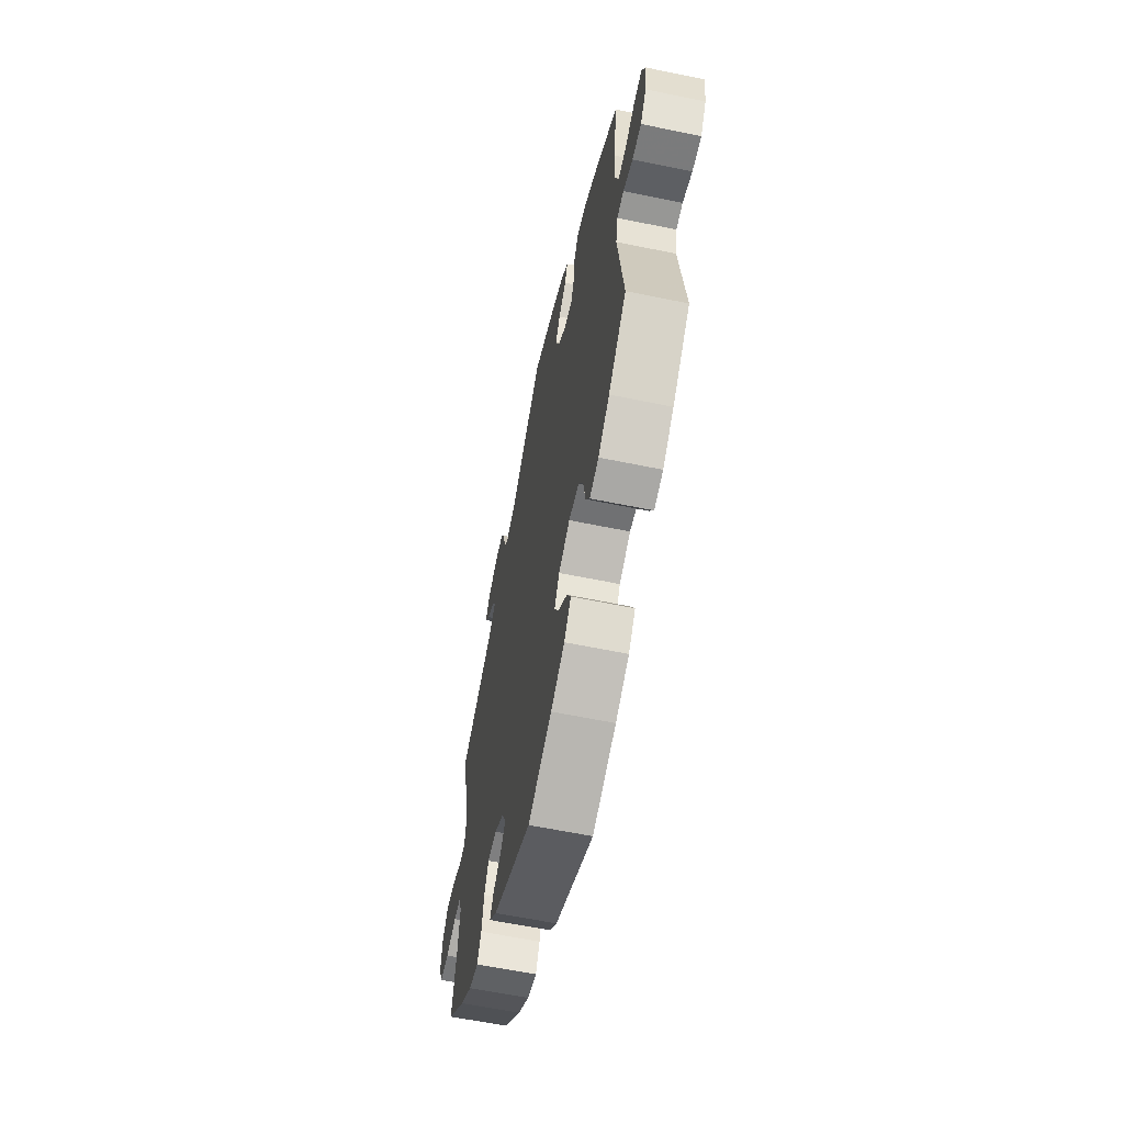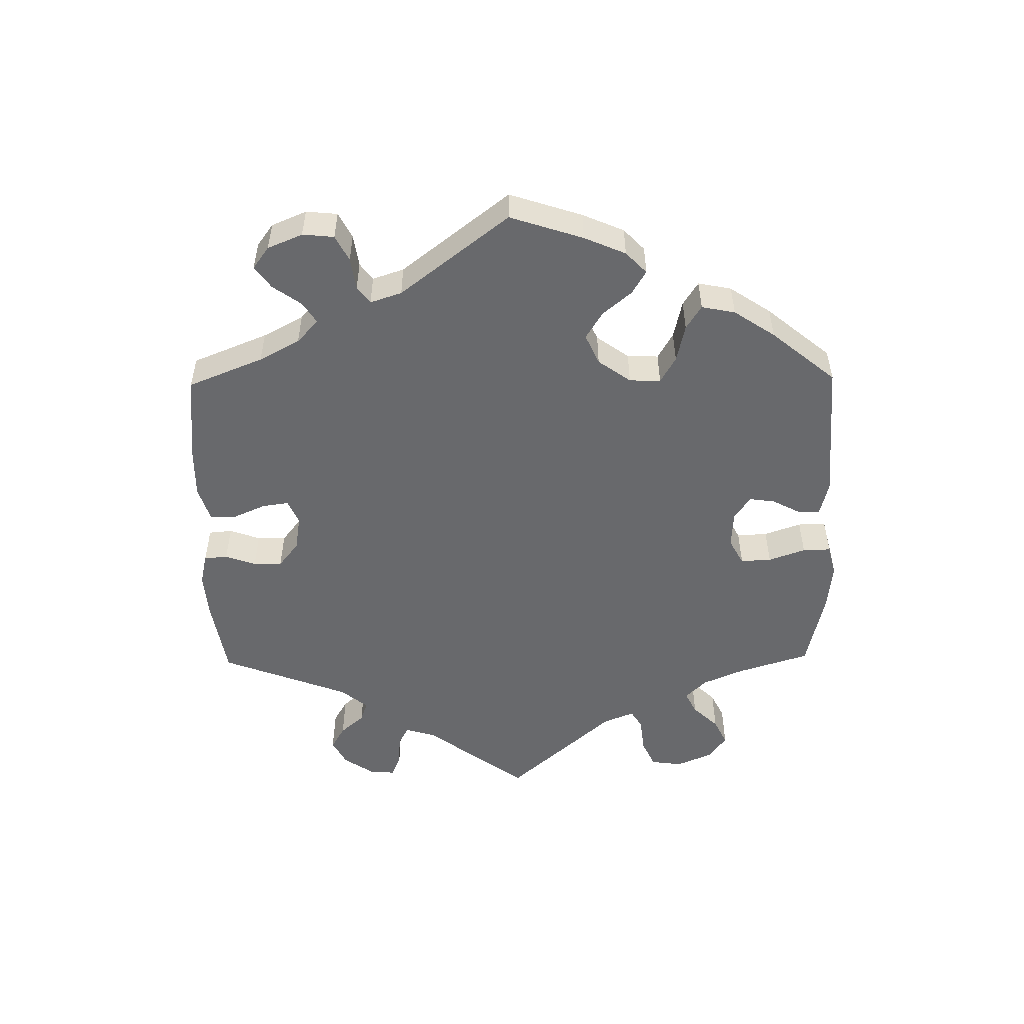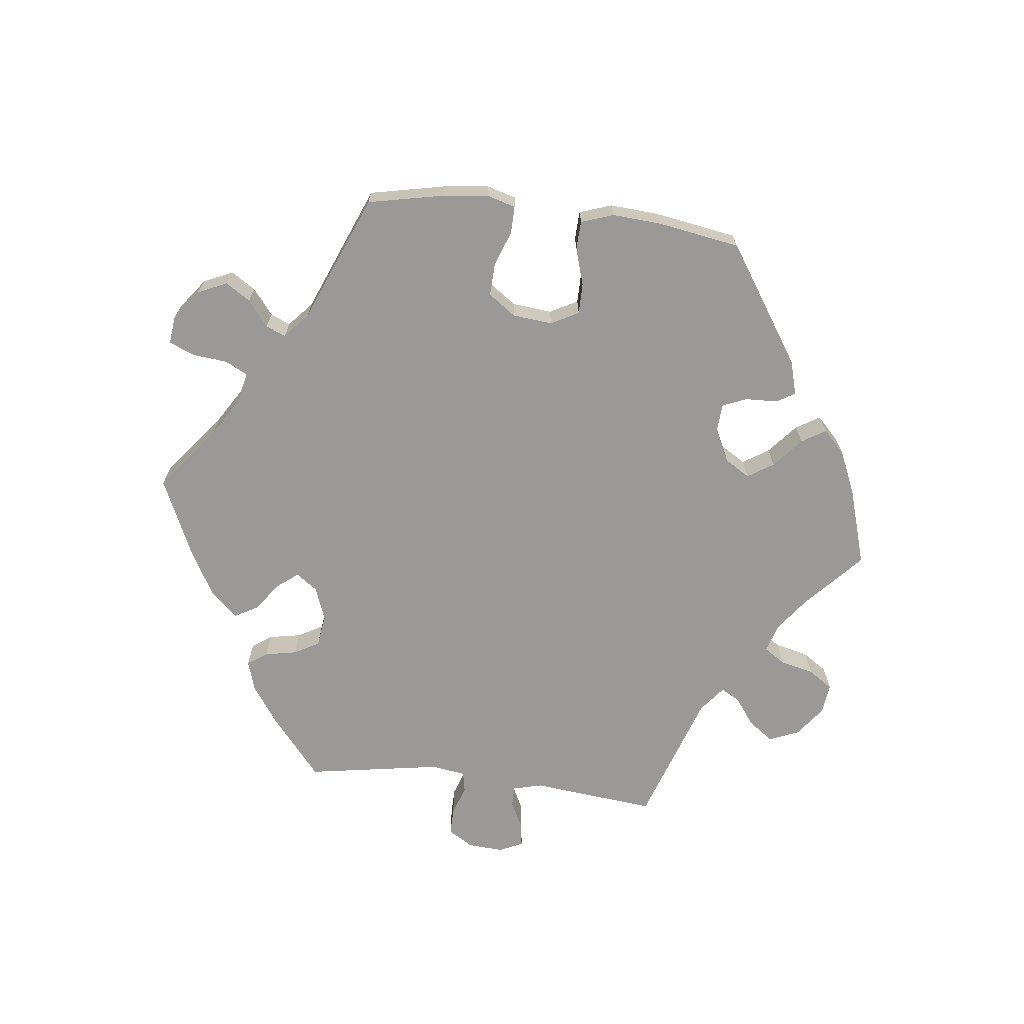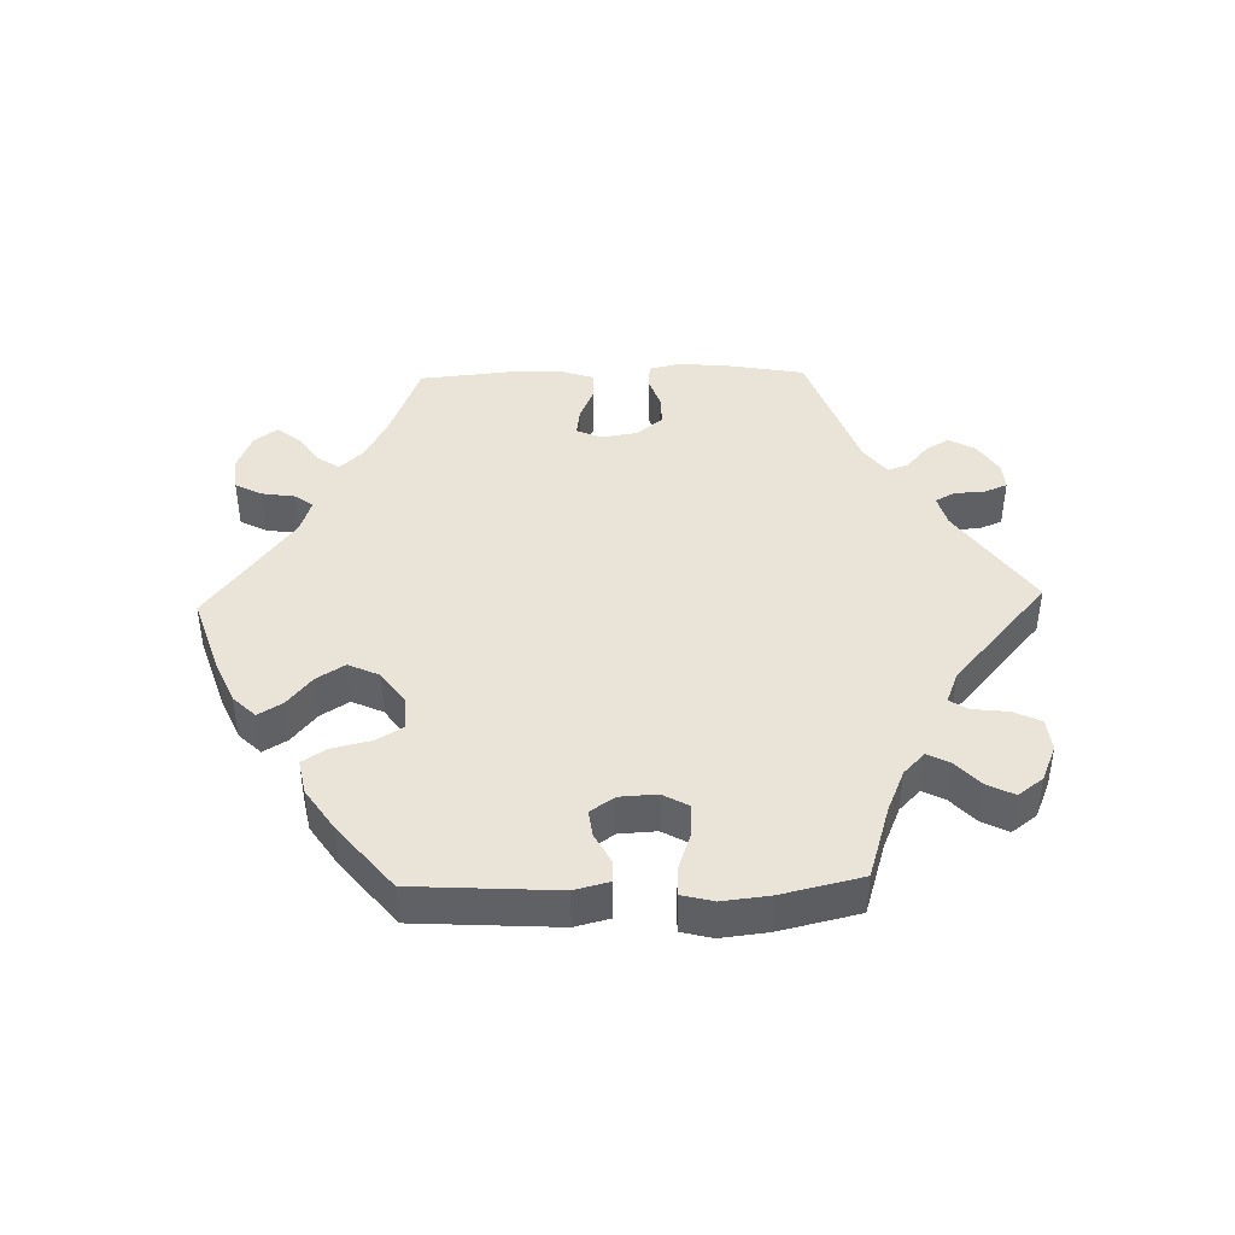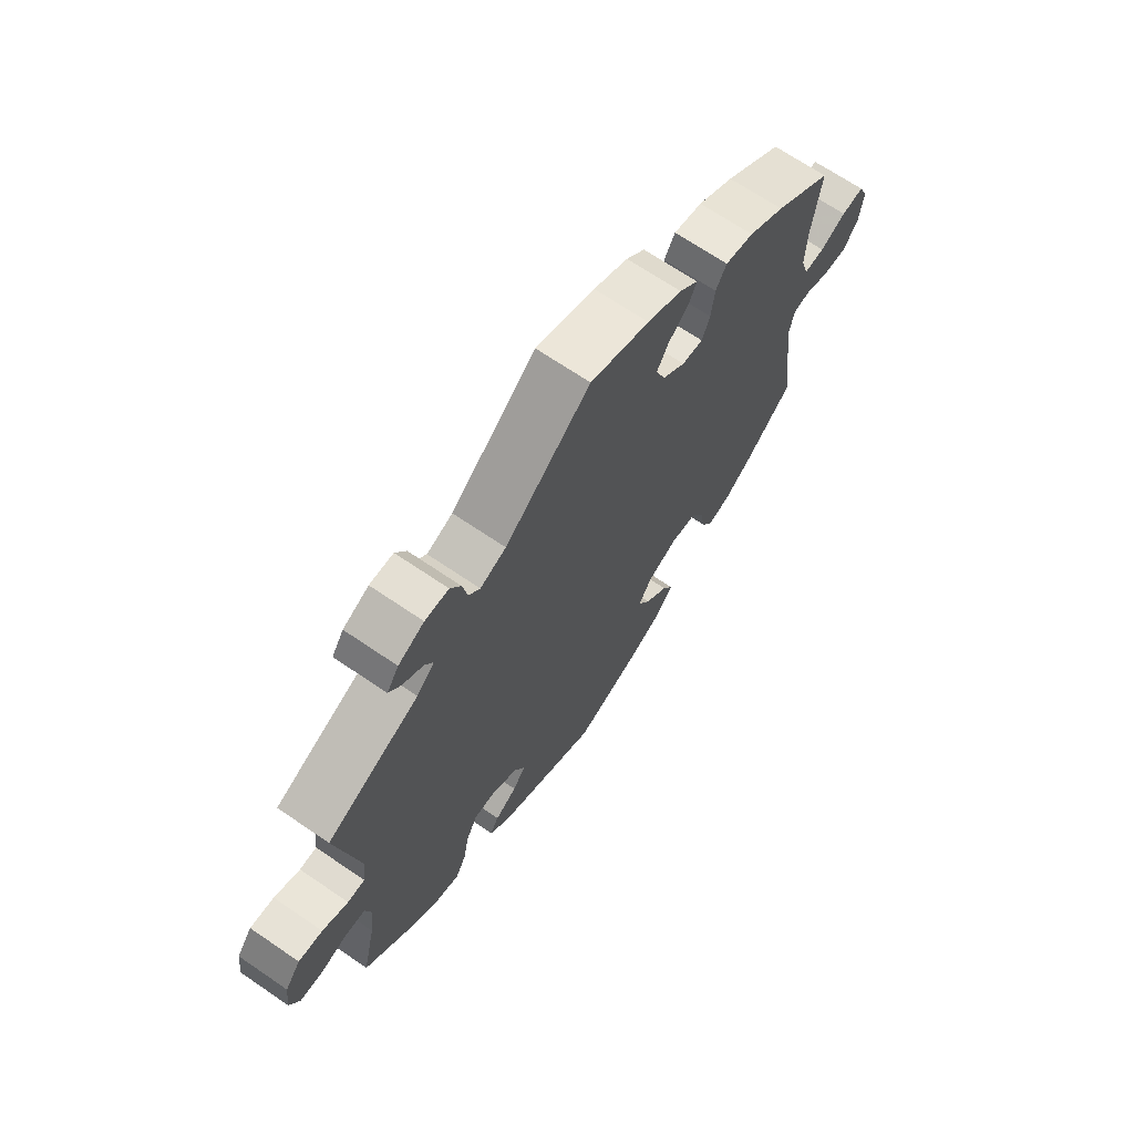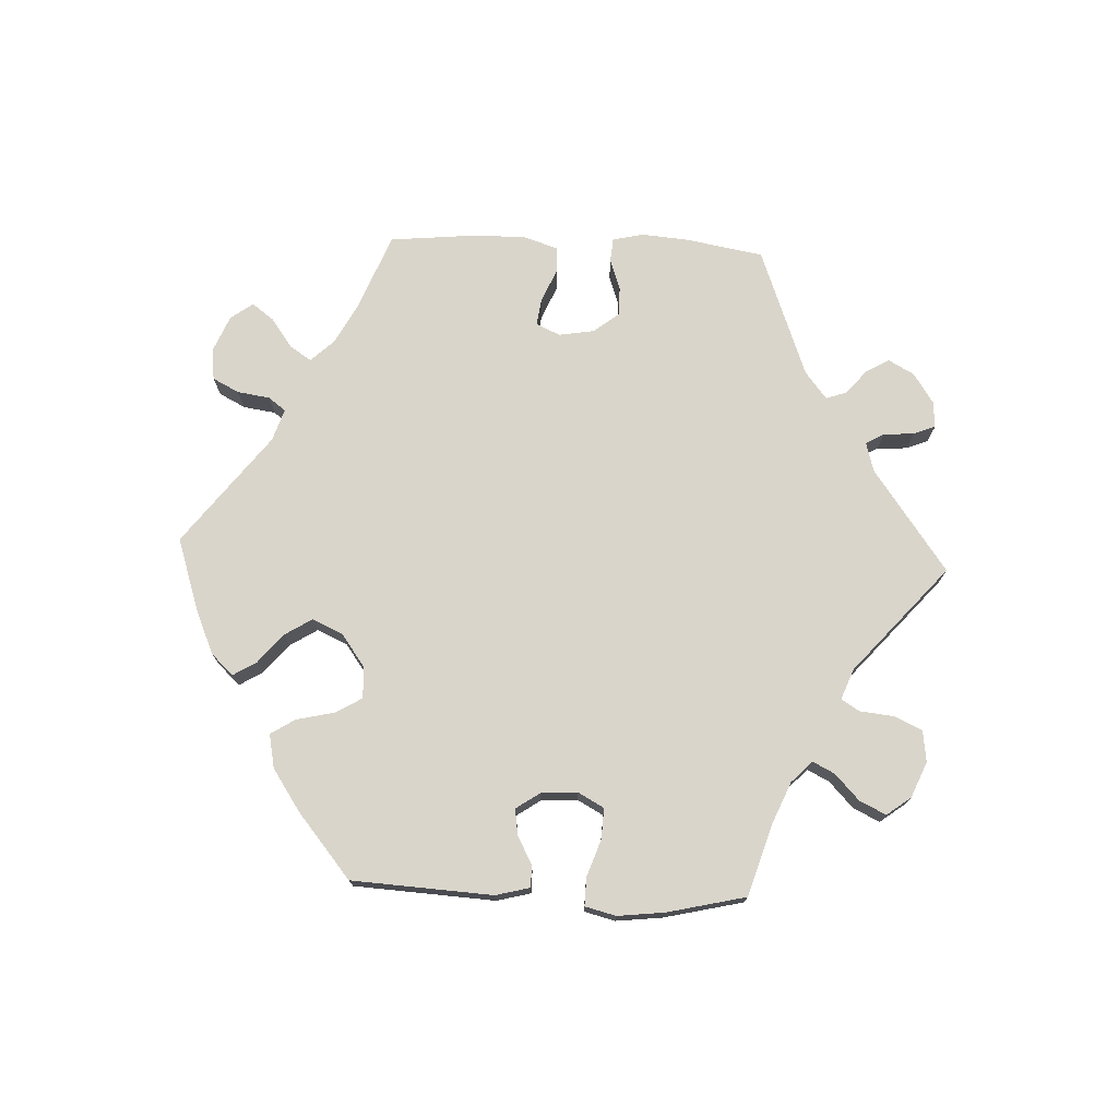
<metadata>
{"format":"obj","ext":"obj","renderer":"f3d","projection":"perspective","resolution":1024,"background":"white","views":[{"elev":-61.0,"azim":78.1,"up":"+Z"},{"elev":-52.7,"azim":120.8,"up":"+Y"},{"elev":-69.1,"azim":143.2,"up":"+Y"},{"elev":43.4,"azim":-151.6,"up":"+Y"},{"elev":68.1,"azim":-55.6,"up":"+Z"},{"elev":74.7,"azim":-147.6,"up":"+Y"}]}
</metadata>
<code>
v 0.109 0.07 0.538
v 0.173 0.07 0.508
v 0.208 0.07 0.476
v 0.193 0.07 0.444
v 0.156 0.07 0.412
v 0.134 0.07 0.375
v 0.152 0.07 0.33
v 0.194 0.07 0.296
v 0.233 0.07 0.292
v 0.248 0.07 0.329
v 0.254 0.07 0.382
v 0.274 0.07 0.416
v 0.327 0.07 0.405
v 0.394 0.07 0.366
v 0.501 0.07 0.29
v 0.484 0.07 0.169
v 0.482 0.07 0.1
v 0.496 0.07 0.055
v 0.534 0.07 0.057
v 0.582 0.07 0.079
v 0.623 0.07 0.084
v 0.64 0.07 0.046
v 0.633 0.07 -0.011
v 0.605 0.07 -0.05
v 0.561 0.07 -0.048
v 0.515 0.07 -0.03
v 0.483 0.07 -0.034
v 0.473 0.07 -0.083
v 0.501 0.07 -0.289
v 0.414 0.07 -0.367
v 0.359 0.07 -0.408
v 0.315 0.07 -0.419
v 0.295 0.07 -0.383
v 0.285 0.07 -0.327
v 0.262 0.07 -0.284
v 0.212 0.07 -0.279
v 0.157 0.07 -0.304
v 0.132 0.07 -0.344
v 0.155 0.07 -0.384
v 0.198 0.07 -0.424
v 0.218 0.07 -0.462
v 0.184 0.07 -0.501
v 0.117 0.07 -0.534
v 0 0.07 -0.578
v -0.19 0.07 -0.483
v -0.228 0.07 -0.446
v -0.212 0.07 -0.418
v -0.171 0.07 -0.392
v -0.147 0.07 -0.361
v -0.166 0.07 -0.322
v -0.212 0.07 -0.292
v -0.256 0.07 -0.291
v -0.277 0.07 -0.332
v -0.288 0.07 -0.39
v -0.308 0.07 -0.427
v -0.354 0.07 -0.414
v -0.411 0.07 -0.372
v -0.5 0.07 -0.289
v -0.475 0.07 -0.178
v -0.467 0.07 -0.112
v -0.478 0.07 -0.069
v -0.515 0.07 -0.067
v -0.565 0.07 -0.082
v -0.609 0.07 -0.079
v -0.627 0.07 -0.037
v -0.62 0.07 0.02
v -0.591 0.07 0.058
v -0.546 0.07 0.054
v -0.498 0.07 0.033
v -0.466 0.07 0.034
v -0.459 0.07 0.083
v -0.5 0.07 0.289
v -0.329 0.07 0.366
v -0.296 0.07 0.398
v -0.312 0.07 0.425
v -0.35 0.07 0.45
v -0.372 0.07 0.478
v -0.35 0.07 0.51
v -0.302 0.07 0.534
v -0.258 0.07 0.533
v -0.238 0.07 0.498
v -0.229 0.07 0.452
v -0.208 0.07 0.428
v -0.16 0.07 0.447
v -0.001 0.07 0.578
v 0.109 0 0.538
v 0.173 0 0.508
v 0.208 0 0.476
v 0.193 0 0.444
v 0.156 0 0.412
v 0.134 0 0.375
v 0.152 0 0.33
v 0.194 0 0.296
v 0.233 0 0.292
v 0.248 0 0.329
v 0.254 0 0.382
v 0.274 0 0.416
v 0.327 0 0.405
v 0.394 0 0.366
v 0.501 0 0.29
v 0.484 0 0.169
v 0.482 0 0.1
v 0.496 0 0.055
v 0.534 0 0.057
v 0.582 0 0.079
v 0.623 0 0.084
v 0.64 0 0.046
v 0.633 0 -0.011
v 0.605 0 -0.05
v 0.561 0 -0.048
v 0.515 0 -0.03
v 0.483 0 -0.034
v 0.473 0 -0.083
v 0.501 0 -0.289
v 0.414 0 -0.367
v 0.359 0 -0.408
v 0.315 0 -0.419
v 0.295 0 -0.383
v 0.285 0 -0.327
v 0.262 0 -0.284
v 0.212 0 -0.279
v 0.157 0 -0.304
v 0.132 0 -0.344
v 0.155 0 -0.384
v 0.198 0 -0.424
v 0.218 0 -0.462
v 0.184 0 -0.501
v 0.117 0 -0.534
v 0 0 -0.578
v -0.19 0 -0.483
v -0.228 0 -0.446
v -0.212 0 -0.418
v -0.171 0 -0.392
v -0.147 0 -0.361
v -0.166 0 -0.322
v -0.212 0 -0.292
v -0.256 0 -0.291
v -0.277 0 -0.332
v -0.288 0 -0.39
v -0.308 0 -0.427
v -0.354 0 -0.414
v -0.411 0 -0.372
v -0.5 0 -0.289
v -0.475 0 -0.178
v -0.467 0 -0.112
v -0.478 0 -0.069
v -0.515 0 -0.067
v -0.565 0 -0.082
v -0.609 0 -0.079
v -0.627 0 -0.037
v -0.62 0 0.02
v -0.591 0 0.058
v -0.546 0 0.054
v -0.498 0 0.033
v -0.466 0 0.034
v -0.459 0 0.083
v -0.5 0 0.289
v -0.329 0 0.366
v -0.296 0 0.398
v -0.312 0 0.425
v -0.35 0 0.45
v -0.372 0 0.478
v -0.35 0 0.51
v -0.302 0 0.534
v -0.258 0 0.533
v -0.238 0 0.498
v -0.229 0 0.452
v -0.208 0 0.428
v -0.16 0 0.447
v -0.001 0 0.578
f 84 85 1 2
f 83 84 2 3
f 79 80 81 82
f 79 82 83
f 78 79 83
f 75 76 77 78
f 74 75 78 83
f 73 74 83 3
f 71 72 73 3
f 66 67 68 69
f 66 69 70
f 65 66 70
f 62 63 64 65
f 61 62 65 70
f 60 61 70 71
f 56 57 58 59
f 56 59 60
f 53 54 55 56
f 52 53 56 60
f 51 52 60 71
f 45 46 47 48
f 45 48 49
f 44 45 49
f 43 44 49 50
f 39 40 41 42
f 38 39 42 43
f 31 32 33 34
f 31 34 35
f 28 29 30 31
f 27 28 31 35
f 23 24 25 26
f 23 26 27
f 22 23 27
f 19 20 21 22
f 18 19 22 27
f 17 18 27 35
f 13 14 15 16
f 10 11 12 13
f 9 10 13 16
f 8 9 16 17
f 71 3 4 5
f 71 5 6
f 50 51 71 6
f 38 43 50 6
f 37 38 6 7
f 36 37 7 8
f 8 17 35 36
f 87 86 170 169
f 88 87 169 168
f 167 166 165 164
f 168 167 164
f 168 164 163
f 163 162 161 160
f 168 163 160 159
f 88 168 159 158
f 88 158 157 156
f 154 153 152 151
f 155 154 151
f 155 151 150
f 150 149 148 147
f 155 150 147 146
f 156 155 146 145
f 144 143 142 141
f 145 144 141
f 141 140 139 138
f 145 141 138 137
f 156 145 137 136
f 133 132 131 130
f 134 133 130
f 134 130 129
f 135 134 129 128
f 127 126 125 124
f 128 127 124 123
f 119 118 117 116
f 120 119 116
f 116 115 114 113
f 120 116 113 112
f 111 110 109 108
f 112 111 108
f 112 108 107
f 107 106 105 104
f 112 107 104 103
f 120 112 103 102
f 101 100 99 98
f 98 97 96 95
f 101 98 95 94
f 102 101 94 93
f 90 89 88 156
f 91 90 156
f 91 156 136 135
f 91 135 128 123
f 92 91 123 122
f 93 92 122 121
f 121 120 102 93
f 1 86 87 2
f 2 87 88 3
f 3 88 89 4
f 4 89 90 5
f 5 90 91 6
f 6 91 92 7
f 7 92 93 8
f 8 93 94 9
f 9 94 95 10
f 10 95 96 11
f 11 96 97 12
f 12 97 98 13
f 13 98 99 14
f 14 99 100 15
f 15 100 101 16
f 16 101 102 17
f 17 102 103 18
f 18 103 104 19
f 19 104 105 20
f 20 105 106 21
f 21 106 107 22
f 22 107 108 23
f 23 108 109 24
f 24 109 110 25
f 25 110 111 26
f 26 111 112 27
f 27 112 113 28
f 28 113 114 29
f 29 114 115 30
f 30 115 116 31
f 31 116 117 32
f 32 117 118 33
f 33 118 119 34
f 34 119 120 35
f 35 120 121 36
f 36 121 122 37
f 37 122 123 38
f 38 123 124 39
f 39 124 125 40
f 40 125 126 41
f 41 126 127 42
f 42 127 128 43
f 43 128 129 44
f 44 129 130 45
f 45 130 131 46
f 46 131 132 47
f 47 132 133 48
f 48 133 134 49
f 49 134 135 50
f 50 135 136 51
f 51 136 137 52
f 52 137 138 53
f 53 138 139 54
f 54 139 140 55
f 55 140 141 56
f 56 141 142 57
f 57 142 143 58
f 58 143 144 59
f 59 144 145 60
f 60 145 146 61
f 61 146 147 62
f 62 147 148 63
f 63 148 149 64
f 64 149 150 65
f 65 150 151 66
f 66 151 152 67
f 67 152 153 68
f 68 153 154 69
f 69 154 155 70
f 70 155 156 71
f 71 156 157 72
f 72 157 158 73
f 73 158 159 74
f 74 159 160 75
f 75 160 161 76
f 76 161 162 77
f 77 162 163 78
f 78 163 164 79
f 79 164 165 80
f 80 165 166 81
f 81 166 167 82
f 82 167 168 83
f 83 168 169 84
f 84 169 170 85
f 85 170 86 1

</code>
